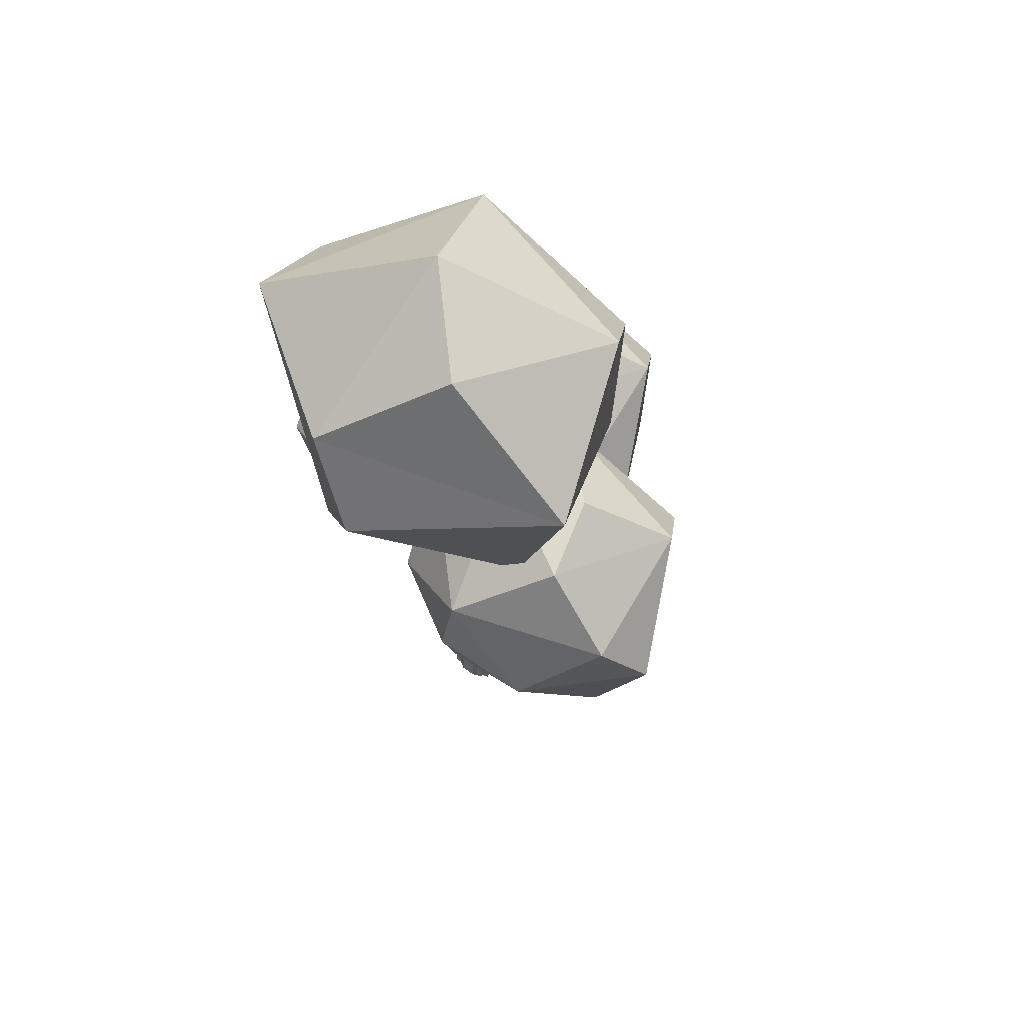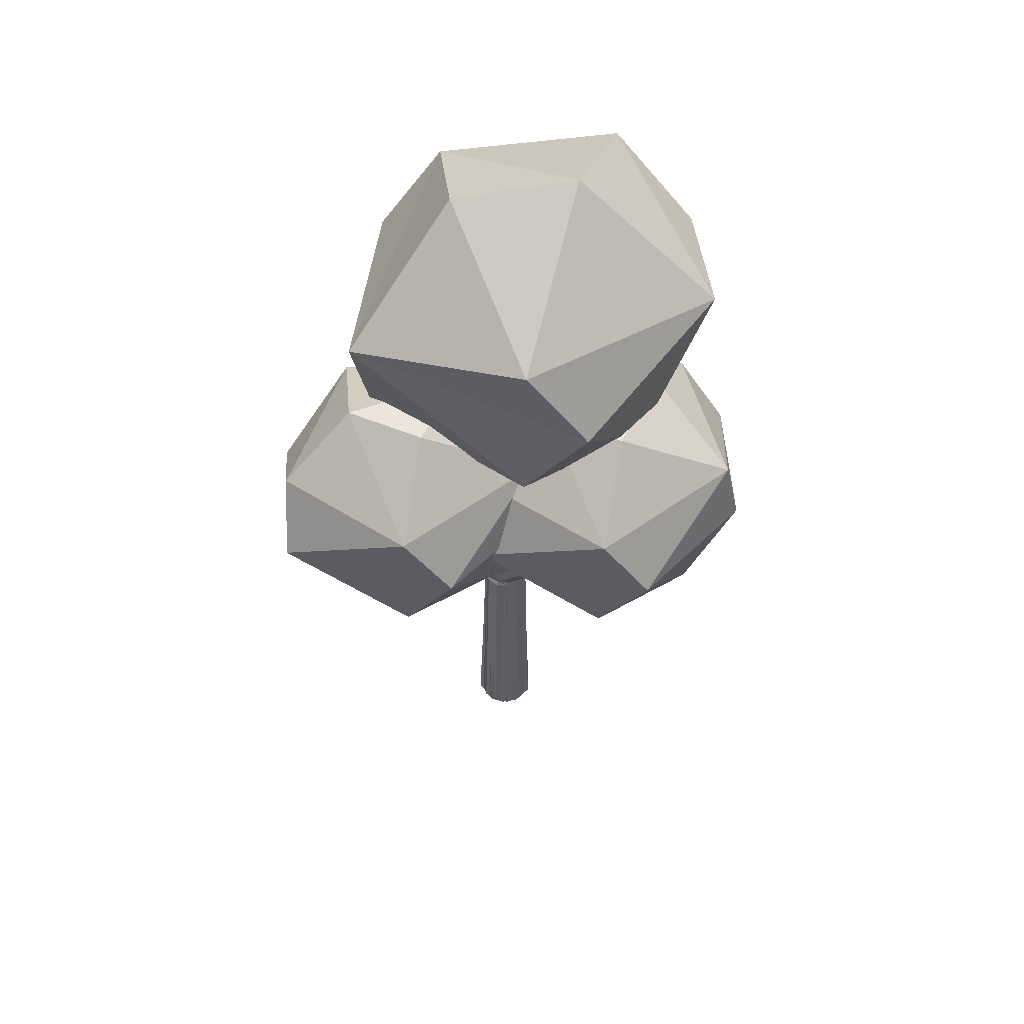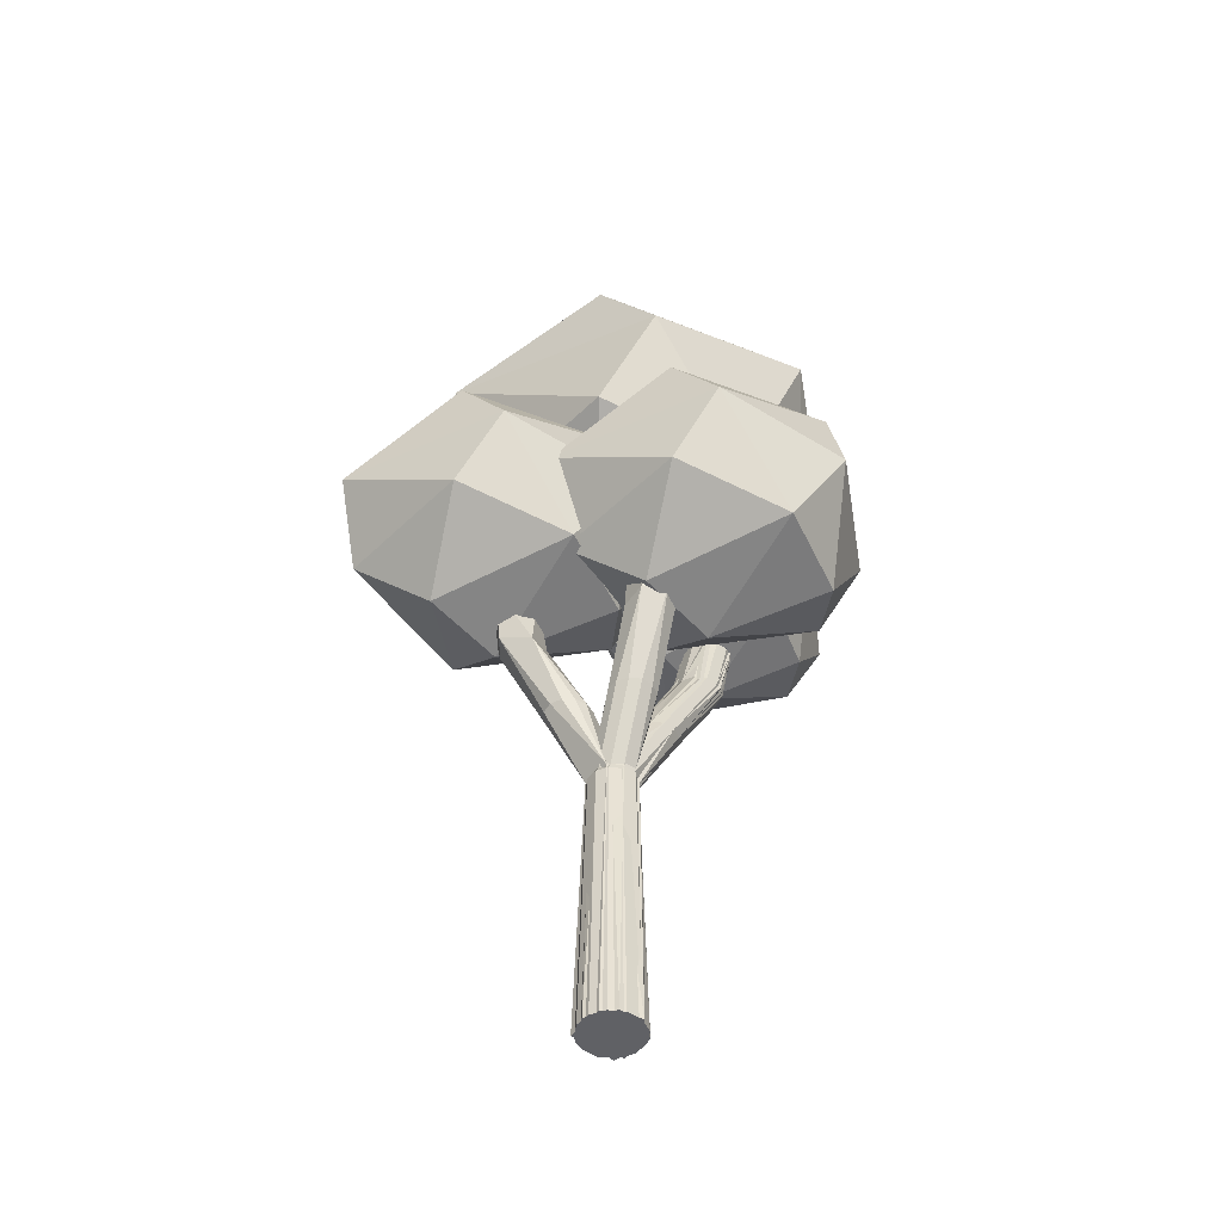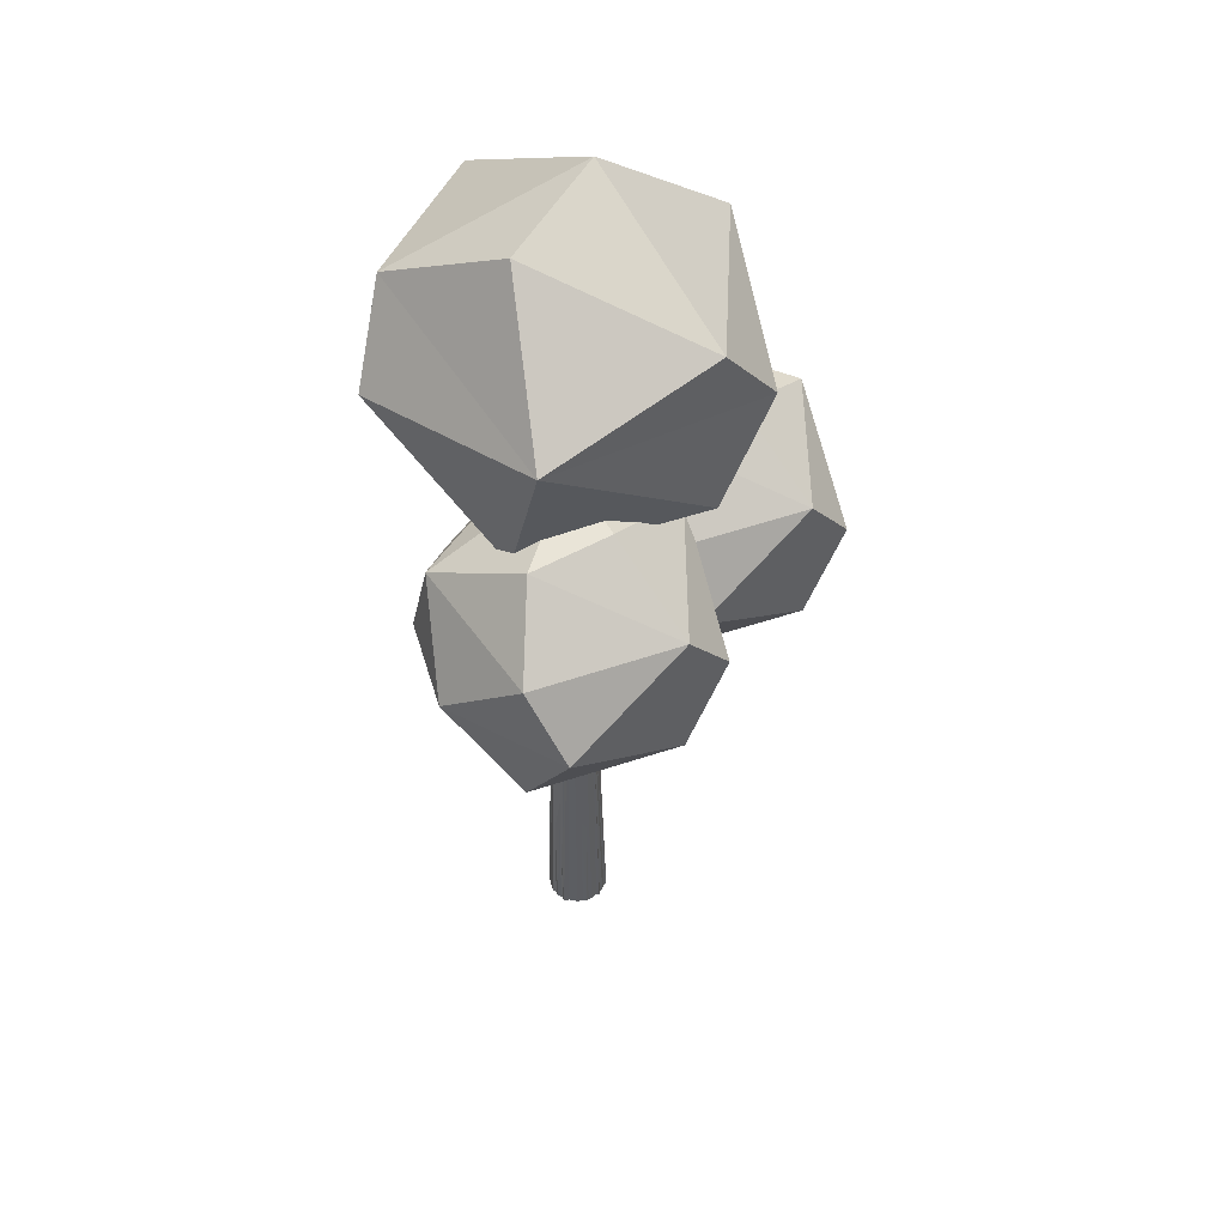
<metadata>
{"format":"obj","ext":"obj","renderer":"f3d","projection":"perspective","resolution":1024,"background":"white","views":[{"elev":67.5,"azim":50.7,"up":"+Y"},{"elev":56.4,"azim":143.6,"up":"+Y"},{"elev":-48.8,"azim":157.0,"up":"+Y"},{"elev":49.9,"azim":89.6,"up":"+Y"}]}
</metadata>
<code>
o Icosphere.000_Icosphere.005
v -1.506 7.906 -3.703
v -0.8612 10.7 0.1586
v -3.159 10.7 -1.306
v -2.295 10.7 -3.693
v 0.537 10.7 -3.703
v 1.423 10.7 -1.323
v -0.6322 11.78 -2.624
v -1.11 7.235 -1.323
v -0.8808 8.31 0.1586
v 1.417 8.31 -1.306
v 0.2599 7.319 -1.973
v -3.165 8.31 -1.323
v -2.774 7.836 -2.562
v 0.5528 8.31 -3.693
v 1.947 9.63 -1.973
v -0.871 9.507 0.416
v 0.7158 9.507 -0.04034
v -2.458 9.507 -0.04034
v -2.458 9.507 -3.907
v -3.689 9.385 -1.973
v -0.000174 9.63 -4.346
v 0.04389 11.7 -1.385
v -2.002 11.7 -1.973
f 8 13 1
f 8 1 11
f 1 13 19
f 10 15 17
f 9 16 18
f 1 19 21
f 14 21 15
f 2 6 22
f 3 2 23
f 4 3 23
f 5 4 7
f 6 5 22
f 22 5 7
f 7 4 23
f 23 22 7
f 23 2 22
f 15 5 6
f 15 21 5
f 21 4 5
f 21 19 4
f 20 3 4
f 18 2 3
f 18 16 2
f 17 6 2
f 17 15 6
f 14 1 21
f 19 20 4
f 19 13 20
f 13 12 20
f 20 18 3
f 20 12 18
f 12 9 18
f 16 17 2
f 16 9 17
f 9 10 17
f 10 14 15
f 11 1 14
f 13 8 12
f 8 9 12
f 10 11 14
f 8 11 9
f 11 10 9
o Icosphere.004
v -1.453 10.91 -2.219
v -0.6252 14.5 2.735
v -2.661 14.03 -2.443
v 1.169 14.5 -2.219
v 2.924 13.89 0.3968
v -1.255 16.08 -0.3968
v -0.0207 9.86 0.3968
v -0.6503 11.43 2.735
v 2.297 11.43 0.8558
v -3.583 11 -0
v 1.189 11.43 -2.206
v 0.4795 13.13 3.043
v -3.72 14.01 1.597
v -4.253 12.81 -0
v 0.4795 13.13 -3.043
v 0.536 15.78 0.7548
f 30 33 24
f 24 33 26
f 32 28 35
f 31 35 36
f 24 26 38
f 34 38 28
f 25 28 39
f 36 25 29
f 26 36 29
f 27 26 29
f 28 27 39
f 39 27 29
f 29 25 39
f 28 38 27
f 38 26 27
f 37 36 26
f 36 35 25
f 35 28 25
f 34 24 38
f 26 33 37
f 37 33 36
f 33 31 36
f 31 32 35
f 32 34 28
f 30 24 34
f 30 31 33
f 32 30 34
f 30 32 31
o Icosphere.002
v 1.402 8.199 -1.73
v 2.047 11 2.132
v -0.2505 11 0.6671
v 0.6136 11 -1.72
v 3.445 11 -1.73
v 4.331 11 0.6506
v 2.276 12.07 -0.6506
v 1.799 7.529 0.6506
v 2.028 8.604 2.132
v 4.325 8.604 0.6671
v 3.168 7.612 0
v -0.2565 8.604 0.6506
v 0.1342 8.129 -0.5884
v 3.461 8.604 -1.72
v 4.856 9.923 -0
v 2.037 9.801 2.389
v 3.624 9.801 1.933
v 0.4506 9.801 1.933
v 0.4506 9.801 -1.933
v -0.7807 9.678 -0
v 2.908 9.923 -2.372
v 2.952 11.99 0.5883
v 0.9065 11.99 -0
f 47 52 40
f 47 40 50
f 40 52 58
f 49 54 56
f 48 55 57
f 40 58 60
f 53 60 54
f 41 45 61
f 42 41 62
f 43 42 62
f 44 43 46
f 45 44 61
f 61 44 46
f 46 43 62
f 62 61 46
f 62 41 61
f 54 44 45
f 54 60 44
f 60 43 44
f 60 58 43
f 59 42 43
f 57 41 42
f 57 55 41
f 56 45 41
f 56 54 45
f 53 40 60
f 58 59 43
f 58 52 59
f 52 51 59
f 59 57 42
f 59 51 57
f 51 48 57
f 55 56 41
f 55 48 56
f 48 49 56
f 49 53 54
f 50 40 53
f 52 47 51
f 47 48 51
f 49 50 53
f 47 50 48
f 50 49 48
o Icosphere.001
v -2.338 8.647 -1.319
v -1.847 10.45 2.007
v -3.598 10.45 0.7454
v -3.056 10.21 -1.469
v -0.7807 10.45 -1.319
v -0.1054 10.45 0.7312
v -1.672 11.14 -0.3894
v -2.036 8.215 0.7312
v -1.861 8.907 2.007
v -0.11 8.907 0.7454
v -0.9919 8.269 0.1709
v -3.603 8.907 0.7312
v -3.305 8.602 -0.3358
v -0.7687 8.907 -1.31
v 0.2941 9.755 0.1709
v -1.19 9.755 2.214
v -3.063 9.677 1.836
v -4.002 9.598 0.1709
v -1.19 9.755 -1.872
v -1.157 11.08 0.6776
v -2.716 11.08 0.1709
f 70 75 63
f 70 63 73
f 63 75 66
f 72 77 78
f 71 78 79
f 63 66 81
f 76 81 77
f 64 68 82
f 65 64 83
f 66 65 83
f 67 66 69
f 68 67 82
f 82 67 69
f 69 66 83
f 83 82 69
f 83 64 82
f 77 67 68
f 77 81 67
f 81 66 67
f 80 65 66
f 79 64 65
f 79 78 64
f 78 68 64
f 78 77 68
f 76 63 81
f 66 75 80
f 75 74 80
f 80 79 65
f 80 74 79
f 74 71 79
f 71 72 78
f 72 76 77
f 73 63 76
f 75 70 74
f 70 71 74
f 72 73 76
f 70 73 71
f 73 72 71
o Cylinder
v 0.005095 -0.1383 -0.5195
v 0.005095 4.712 -0.3904
v 0.2726 -0.1383 -0.4478
v 0.2081 4.712 -0.336
v 0.4685 -0.1383 -0.252
v 0.3567 4.712 -0.1874
v 0.5402 -0.1383 0.01557
v 0.4111 4.712 0.01557
v 0.4685 -0.1383 0.2831
v 0.3567 4.712 0.2186
v 0.2726 -0.1383 0.479
v 0.2081 4.712 0.3672
v 0.005095 -0.1383 0.5507
v 0.005095 4.712 0.4216
v -0.2625 -0.1383 0.479
v -0.1979 4.712 0.3672
v -0.4583 -0.1383 0.2831
v -0.3465 4.712 0.2186
v -0.53 -0.1383 0.01557
v -0.4009 4.712 0.01557
v -0.4583 -0.1383 -0.252
v -0.3465 4.712 -0.1874
v -0.2625 -0.1383 -0.4478
v -0.1979 4.712 -0.336
v -0.5197 6.014 -0.336
v -0.7227 6.014 -0.3904
v -0.3711 6.014 -0.1874
v -0.3167 6.014 0.01557
v -0.3711 6.014 0.2186
v -0.5197 6.014 0.3672
v -0.7227 6.014 0.4216
v -0.9257 6.014 0.3672
v -1.074 6.014 0.2186
v -1.129 6.014 0.01557
v -1.074 6.014 -0.1874
v -0.9257 6.014 -0.336
v -0.5197 6.014 -0.336
v -0.7227 6.014 -0.3904
v -0.3711 6.014 -0.1874
v -0.3167 6.014 0.01557
v -0.3711 6.014 0.2186
v -0.5197 6.014 0.3672
v -0.7227 6.014 0.4216
v -0.9257 6.014 0.3672
v -1.074 6.014 0.2186
v -1.129 6.014 0.01557
v -1.074 6.014 -0.1874
v -0.9257 6.014 -0.336
v -1.317 7.394 -0.336
v -1.52 7.394 -0.3904
v -1.168 7.394 -0.1874
v -1.114 7.394 0.01557
v -1.168 7.394 0.2186
v -1.317 7.394 0.3672
v -1.52 7.394 0.4216
v -1.723 7.394 0.3672
v -1.871 7.394 0.2186
v -1.926 7.394 0.01557
v -1.871 7.394 -0.1874
v -1.723 7.394 -0.336
v -1.526 8.337 -0.336
v -1.729 8.337 -0.3904
v -1.378 8.337 -0.1874
v -1.323 8.337 0.01557
v -1.378 8.337 0.2186
v -1.526 8.337 0.3672
v -1.729 8.337 0.4216
v -1.932 8.337 0.3672
v -2.081 8.337 0.2186
v -2.135 8.337 0.01557
v -2.081 8.337 -0.1874
v -1.932 8.337 -0.336
f 84 85 87 86
f 86 87 89 88
f 88 89 91 90
f 90 91 93 92
f 92 93 95 94
f 94 95 97 96
f 96 97 99 98
f 98 99 101 100
f 100 101 103 102
f 102 103 105 104
f 101 99 115 116
f 104 105 107 106
f 106 107 85 84
f 84 86 88 90 92 94 96 98 100 102 104 106
f 113 112 124 125
f 99 97 114 115
f 97 95 113 114
f 95 93 112 113
f 93 91 111 112
f 85 107 119 109
f 87 85 109 108
f 91 89 110 111
f 107 105 118 119
f 89 87 108 110
f 105 103 117 118
f 103 101 116 117
f 125 124 136 137
f 109 119 131 121
f 110 108 120 122
f 117 116 128 129
f 114 113 125 126
f 111 110 122 123
f 118 117 129 130
f 115 114 126 127
f 112 111 123 124
f 119 118 130 131
f 108 109 121 120
f 116 115 127 128
f 140 139 151 152
f 121 131 143 133
f 122 120 132 134
f 129 128 140 141
f 126 125 137 138
f 123 122 134 135
f 130 129 141 142
f 127 126 138 139
f 124 123 135 136
f 131 130 142 143
f 120 121 133 132
f 128 127 139 140
f 144 145 155 154 153 152 151 150 149 148 147 146
f 137 136 148 149
f 133 143 155 145
f 134 132 144 146
f 141 140 152 153
f 138 137 149 150
f 135 134 146 147
f 142 141 153 154
f 139 138 150 151
f 136 135 147 148
f 143 142 154 155
f 132 133 145 144
o Cylinder.001
v 0.3736 -0.1382 -0.3921
v 0.5225 -0.1381 0.2665
v 0.3914 4.733 0.1475
v -0.2459 -0.138 0.533
v -0.2885 4.732 0.3207
v -0.53 -0.1383 0.01557
v -0.2773 -0.1381 -0.4736
v -0.3606 4.688 -0.2225
v -0.5197 6.014 -0.336
v -0.7227 6.014 -0.3904
v -0.3711 6.014 -0.1874
v -0.3167 6.014 0.01557
v -0.3711 6.014 0.2186
v -0.5197 6.014 0.3672
v -0.7227 6.014 0.4216
v -0.9257 6.014 0.3672
v -1.074 6.014 0.2186
v -1.129 6.014 0.01557
v -1.074 6.014 -0.1874
v -0.9257 6.014 -0.336
v -0.5197 6.014 -0.336
v -0.7227 6.014 -0.3904
v -0.3711 6.014 -0.1874
v -0.3167 6.014 0.01557
v -0.3711 6.014 0.2186
v -0.5197 6.014 0.3672
v -0.7227 6.014 0.4216
v -0.9257 6.014 0.3672
v -1.074 6.014 0.2186
v -1.129 6.014 0.01557
v -1.074 6.014 -0.1874
v -0.9257 6.014 -0.336
v -1.379 7.3 -0.3877
v -1.103 7.449 0.01557
v -1.449 7.218 0.4491
v -1.934 7.422 0.1257
v -1.803 7.375 -0.2845
v -1.541 8.337 -0.3775
v -1.345 8.337 0.2397
v -2.047 8.337 0.3358
v -2.038 8.337 -0.265
v 0.469 6.014 0.4039
v 0.6627 6.014 0.4855
v 0.3421 6.014 0.2363
v 0.3159 6.014 0.02782
v 0.3975 6.014 -0.1658
v 0.565 6.014 -0.2928
v 0.7735 6.014 -0.3189
v 0.9672 6.014 -0.2373
v 1.094 6.014 -0.06984
v 1.12 6.014 0.1387
v 1.039 6.014 0.3324
v 0.8712 6.014 0.4593
v 0.469 6.014 0.4039
v 0.6627 6.014 0.4855
v 0.3421 6.014 0.2363
v 0.3159 6.014 0.02782
v 0.3975 6.014 -0.1658
v 0.565 6.014 -0.2928
v 0.7735 6.014 -0.3189
v 0.9672 6.014 -0.2373
v 1.094 6.014 -0.06984
v 1.12 6.014 0.1387
v 1.039 6.014 0.3324
v 0.8712 6.014 0.4593
v 1.095 7.449 0.1352
v 1.497 7.218 -0.247
v 1.933 7.422 0.1395
v 1.747 7.375 0.528
v 1.558 8.327 0.5997
v 1.365 8.337 -0.05388
v 2.073 8.337 -0.05318
v 1.983 8.337 0.5408
v 0.08779 4.869 0.39
v 0.0116 5.469 0.006266
v 0.2313 4.78 -0.3158
f 231 156 162
f 229 159 157
f 161 163 162
f 160 171 172
f 162 156 157 159 161
f 169 180 181
f 229 169 170
f 165 187 177
f 166 176 178
f 173 184 185
f 170 181 182
f 167 178 179
f 174 185 186
f 171 182 183
f 168 179 180
f 175 186 187
f 164 177 176
f 172 183 184
f 178 189 179
f 186 192 187
f 177 188 176
f 188 193 189
f 190 194 195
f 202 213 214
f 198 220 210
f 199 209 211
f 206 217 218
f 203 214 215
f 200 211 212
f 207 218 219
f 204 215 216
f 201 212 213
f 208 219 220
f 197 210 209
f 205 216 217
f 211 221 212
f 219 224 220
f 210 225 209
f 157 156 231 158
f 222 226 227
f 208 229 158 207
f 231 203 204
f 229 208 198
f 158 206 207
f 230 167 168
f 230 199 200
f 161 159 160 163
f 158 229 157
f 159 229 160
f 163 231 162
f 170 171 160 229
f 169 168 180
f 165 231 163 175
f 231 164 166 230
f 231 165 164
f 163 174 175
f 172 173 163 160
f 163 173 174
f 189 190 181 180
f 188 177 187 192
f 165 175 187
f 166 164 176
f 173 172 184
f 170 169 181
f 167 166 178
f 174 173 185
f 171 170 182
f 168 167 179
f 175 174 186
f 164 165 177
f 172 171 183
f 191 190 195
f 189 178 176 188
f 192 186 185 191
f 185 184 191
f 182 181 190
f 190 191 184 183
f 183 182 190
f 180 179 189
f 195 194 193 196
f 193 188 192 196
f 190 189 194
f 196 192 191 195
f 189 193 194
f 221 222 214 213
f 202 201 213
f 225 210 220 224
f 198 208 220
f 199 197 209
f 206 205 217
f 203 202 214
f 200 199 211
f 207 206 218
f 204 203 215
f 201 200 212
f 208 207 219
f 197 198 210
f 205 204 216
f 223 222 227
f 221 211 209 225
f 224 219 218 223
f 218 217 223
f 215 214 222
f 222 223 217 216
f 216 215 222
f 213 212 221
f 228 227 226 225
f 228 224 223 227
f 222 221 226
f 224 228 225
f 221 225 226
f 199 230 229 197
f 231 202 203
f 230 168 169 229
f 205 206 158 231
f 230 201 202 231
f 167 230 166
f 230 200 201
f 205 231 204
f 197 229 198
o Cylinder.002
v 0.1204 -0.1382 -0.5218
v 0.5281 -0.1383 -0.1532
v 0.3151 4.799 -0.1862
v 0.3705 4.779 -0.001235
v 0.4128 -0.1382 0.3841
v 0.005096 -0.1383 0.5507
v 0.0939 4.766 0.4181
v -0.3634 -0.1383 0.4233
v -0.2914 4.726 0.3139
v -0.5322 -0.1382 -0.09973
v -0.3948 4.7 -0.1042
v -0.2625 -0.1383 -0.4478
v -0.5197 6.014 -0.336
v -0.7227 6.014 -0.3904
v -0.3711 6.014 -0.1874
v -0.3167 6.014 0.01557
v -0.3711 6.014 0.2186
v -0.5197 6.014 0.3672
v -0.7227 6.014 0.4216
v -0.9257 6.014 0.3672
v -1.074 6.014 0.2186
v -1.129 6.014 0.01557
v -1.074 6.014 -0.1874
v -0.9257 6.014 -0.336
v -0.5197 6.014 -0.336
v -0.7227 6.014 -0.3904
v -0.3711 6.014 -0.1874
v -0.3167 6.014 0.01557
v -0.3711 6.014 0.2186
v -0.5197 6.014 0.3672
v -0.7227 6.014 0.4216
v -0.9257 6.014 0.3672
v -1.074 6.014 0.2186
v -1.129 6.014 0.01557
v -1.074 6.014 -0.1874
v -0.9257 6.014 -0.336
v -1.379 7.3 -0.3877
v -1.168 7.394 -0.1874
v -1.129 7.425 0.1262
v -1.379 7.3 0.4188
v -1.803 7.375 0.3156
v -1.934 7.422 -0.09461
v -1.723 7.394 -0.336
v -1.541 8.337 -0.3775
v -1.323 8.337 0.01557
v -1.451 8.337 0.3257
v -1.857 8.337 0.4124
v -2.128 8.337 0.123
v -2.038 8.337 -0.265
v 0.3317 6.014 -0.5225
v 0.3844 6.014 -0.7259
v 0.1844 6.014 -0.3727
v -0.01819 6.014 -0.3166
v -0.2216 6.014 -0.3693
v -0.3715 6.014 -0.5167
v -0.4275 6.014 -0.7192
v -0.3748 6.014 -0.9227
v -0.2275 6.014 -1.072
v -0.02491 6.014 -1.129
v 0.1785 6.014 -1.076
v 0.3284 6.014 -0.9285
v 0.3317 6.014 -0.5225
v 0.3844 6.014 -0.7259
v 0.1844 6.014 -0.3727
v -0.01819 6.014 -0.3166
v -0.2216 6.014 -0.3693
v -0.3715 6.014 -0.5167
v -0.4275 6.014 -0.7192
v -0.3748 6.014 -0.9227
v -0.2275 6.014 -1.072
v -0.02491 6.014 -1.129
v 0.1785 6.014 -1.076
v 0.3284 6.014 -0.9285
v 0.3763 7.3 -1.382
v 0.1778 7.394 -1.17
v -0.1355 7.425 -1.128
v -0.4302 7.3 -1.376
v -0.3814 7.394 -1.72
v -0.1417 7.422 -1.933
v 0.2696 7.375 -1.805
v 0.3647 8.337 -1.544
v -0.02652 8.337 -1.323
v -0.3377 8.337 -1.448
v -0.4278 8.337 -1.854
v -0.1406 8.337 -2.127
v 0.2481 8.337 -2.04
v 0.3214 4.761 0.2234
v -0.03208 4.819 -0.3881
v -0.4197 5.632 -0.3849
v -0.09448 5.614 -0.09642
v 0.172 4.802 -0.332
v -0.2489 4.836 -0.3324
f 238 237 236
f 240 251 252
f 249 260 261
f 238 249 250
f 245 267 257
f 246 256 258
f 253 264 265
f 250 261 262
f 247 258 259
f 254 265 266
f 251 262 263
f 248 259 260
f 255 266 267
f 244 257 256
f 252 263 264
f 272 278 279
f 265 273 266
f 257 268 256
f 268 275 269
f 271 277 278
f 270 276 277
f 273 280 274
f 286 297 298
f 282 304 294
f 283 293 295
f 290 301 302
f 287 298 299
f 284 295 296
f 291 302 303
f 288 299 300
f 285 296 297
f 292 303 304
f 281 294 293
f 289 300 301
f 303 311 304
f 294 305 293
f 305 312 306
f 308 314 315
f 307 313 314
f 318 281 283
f 321 246 247
f 235 282 281 318
f 319 322 232
f 236 233 235 318
f 234 235 233
f 239 237 238 240
f 318 238 236
f 241 239 240 242
f 243 241 242 323
f 232 243 323 319
f 243 232 233 236 237 239 241
f 250 251 240 238
f 249 248 260
f 248 249 238 318
f 318 321 247 248
f 320 323 255 245
f 255 323 242 254
f 252 253 242 240
f 242 253 254
f 270 271 261 260
f 268 257 267 274
f 245 255 267
f 246 244 256
f 253 252 264
f 250 249 261
f 247 246 258
f 254 253 265
f 251 250 262
f 248 247 259
f 255 254 266
f 244 245 257
f 252 251 263
f 269 258 256 268
f 272 273 265 264
f 270 259 258 269
f 262 261 271
f 271 272 263 262
f 274 267 266 273
f 260 259 270
f 275 268 274 280
f 264 263 272
f 233 232 322 234
f 276 275 280 279 278 277
f 271 270 277
f 276 270 269 275
f 273 272 279
f 307 308 298 297
f 273 279 280
f 272 271 278
f 286 285 297
f 315 316 310 309
f 282 292 304
f 283 281 293
f 290 289 301
f 287 286 298
f 284 283 295
f 291 290 302
f 288 287 299
f 285 284 296
f 292 291 303
f 281 282 294
f 289 288 300
f 305 294 304 311
f 306 295 293 305
f 307 296 295 306
f 302 301 310
f 299 298 308
f 311 303 302 310
f 308 309 300 299
f 309 310 301 300
f 297 296 307
f 312 317 316 315 314 313
f 312 305 311 317
f 308 307 314
f 313 307 306 312
f 317 311 310 316
f 292 234 322 291
f 309 308 315
f 320 286 287
f 244 320 245
f 289 290 319 323
f 320 287 288 323
f 319 290 291 322
f 234 292 282 235
f 285 286 320 321
f 284 321 318 283
f 285 321 284
f 323 288 289
f 320 244 246 321

</code>
